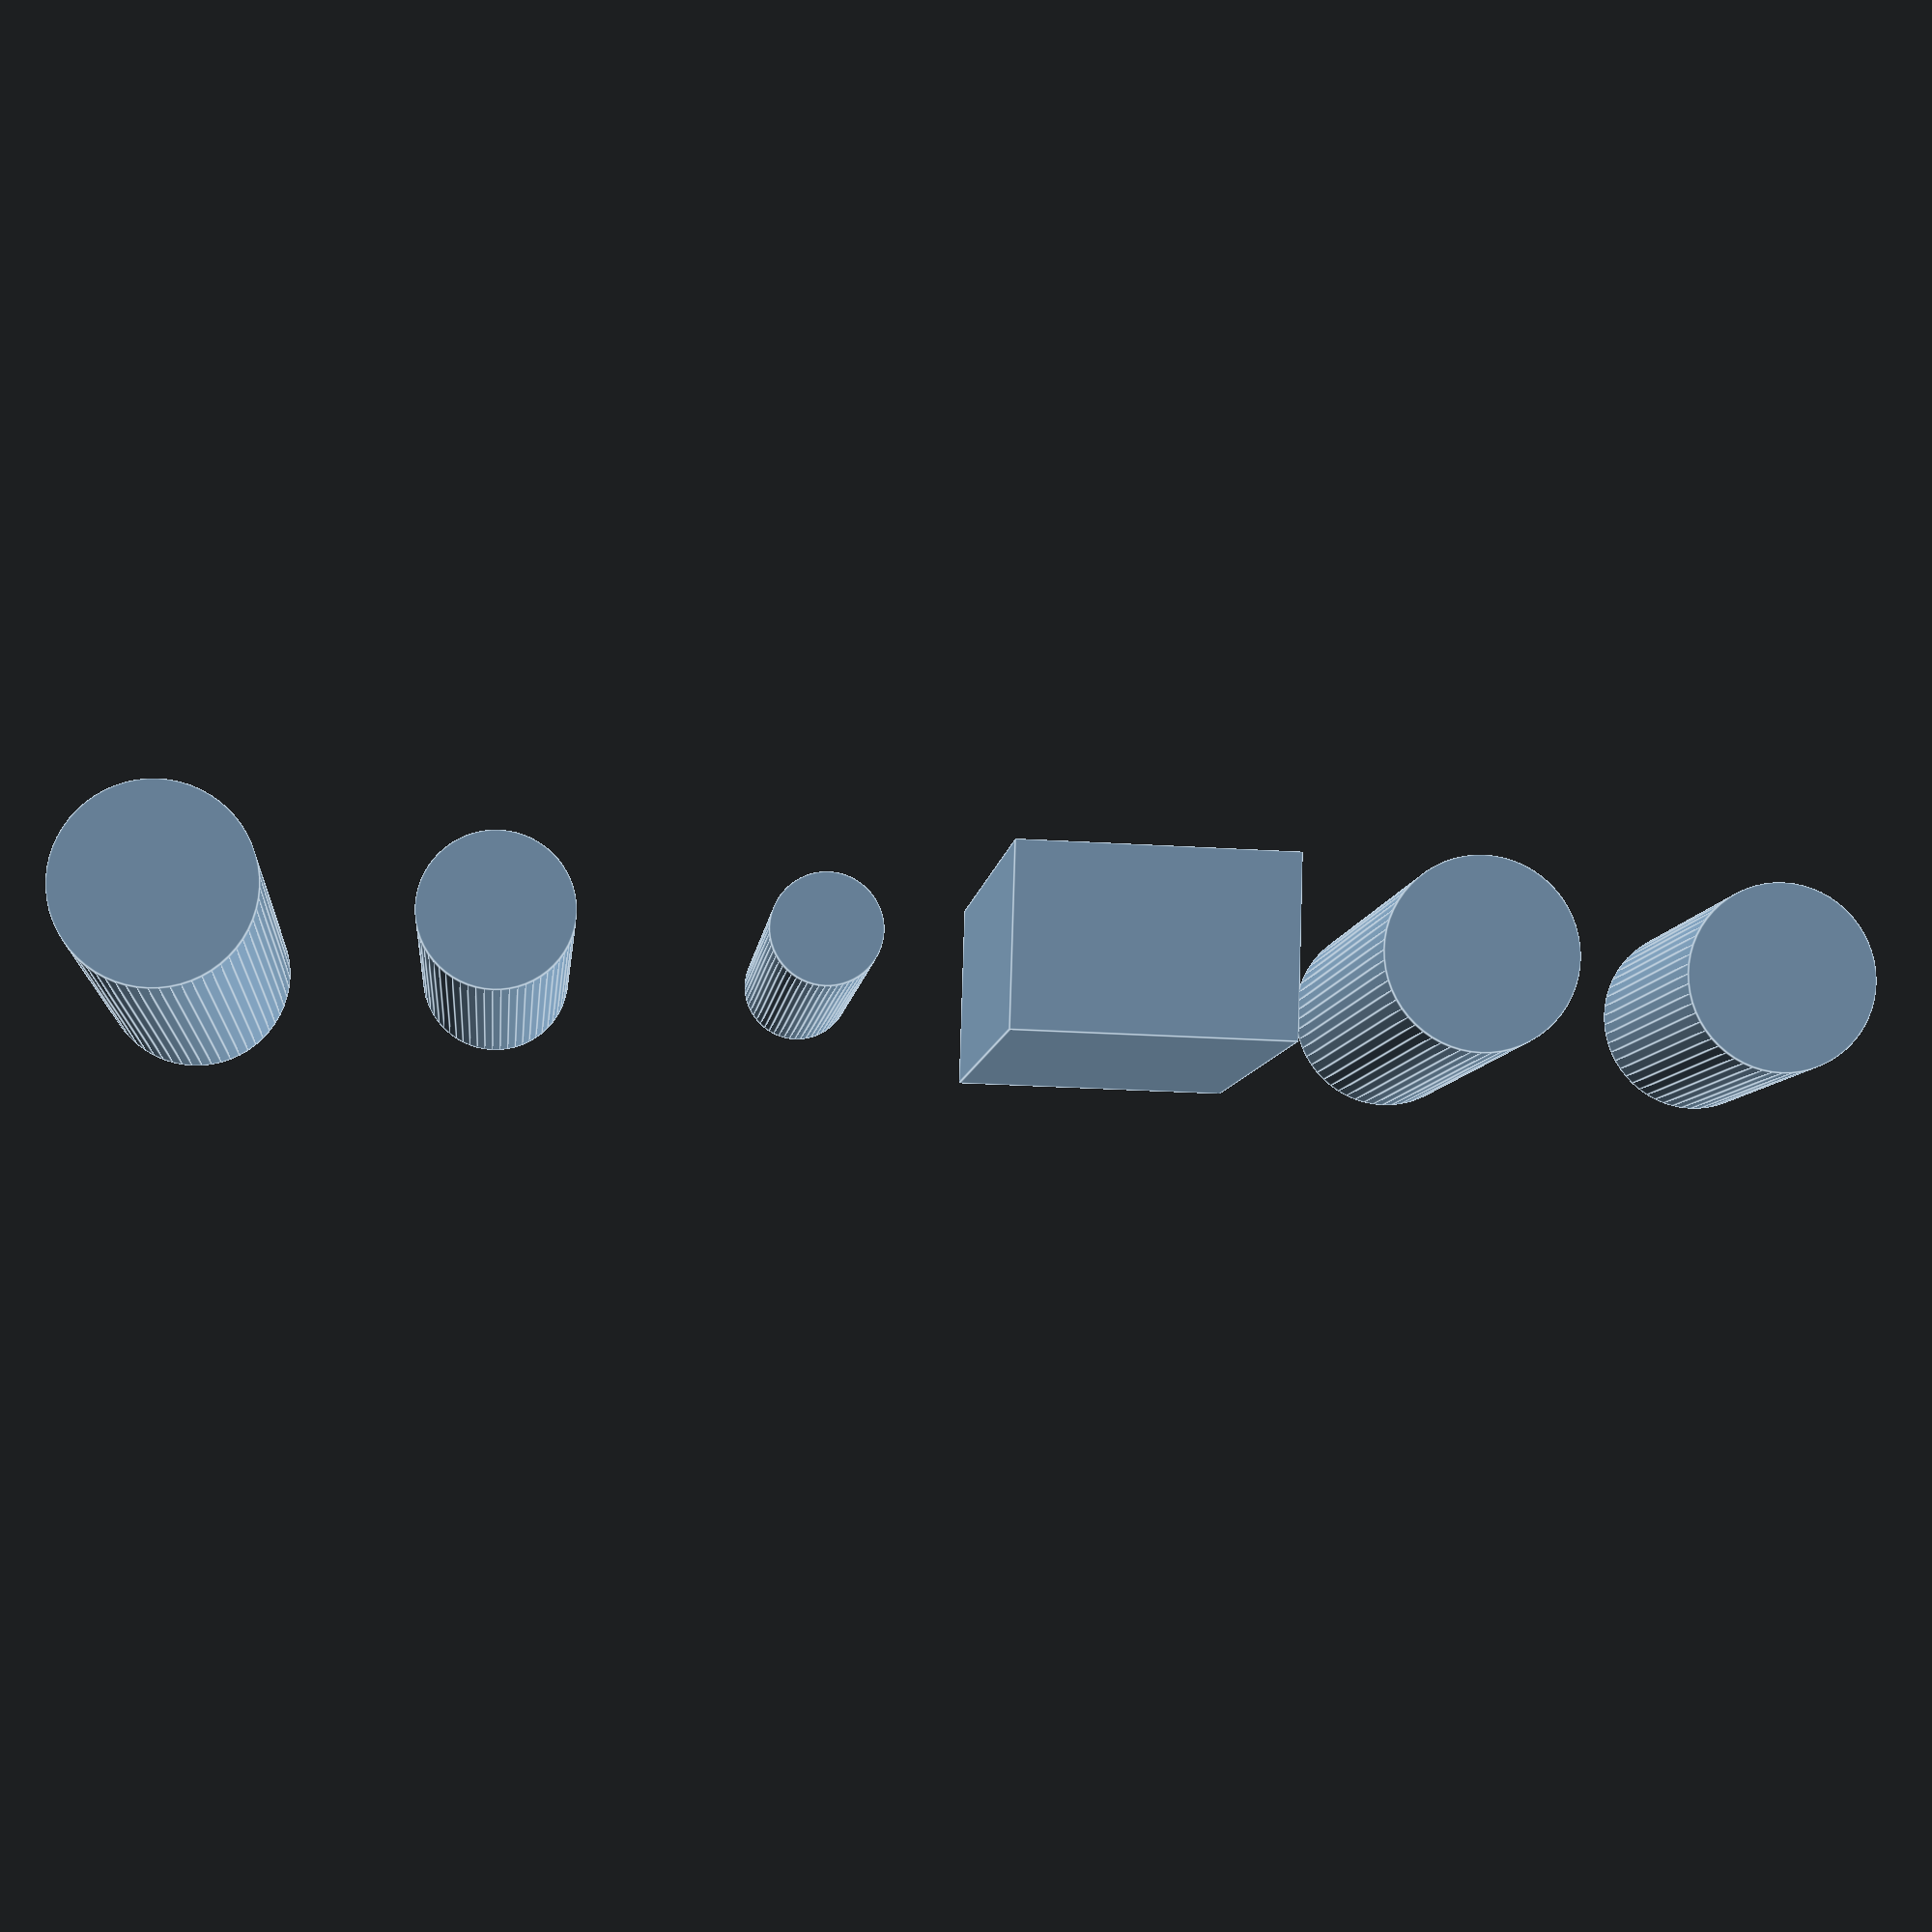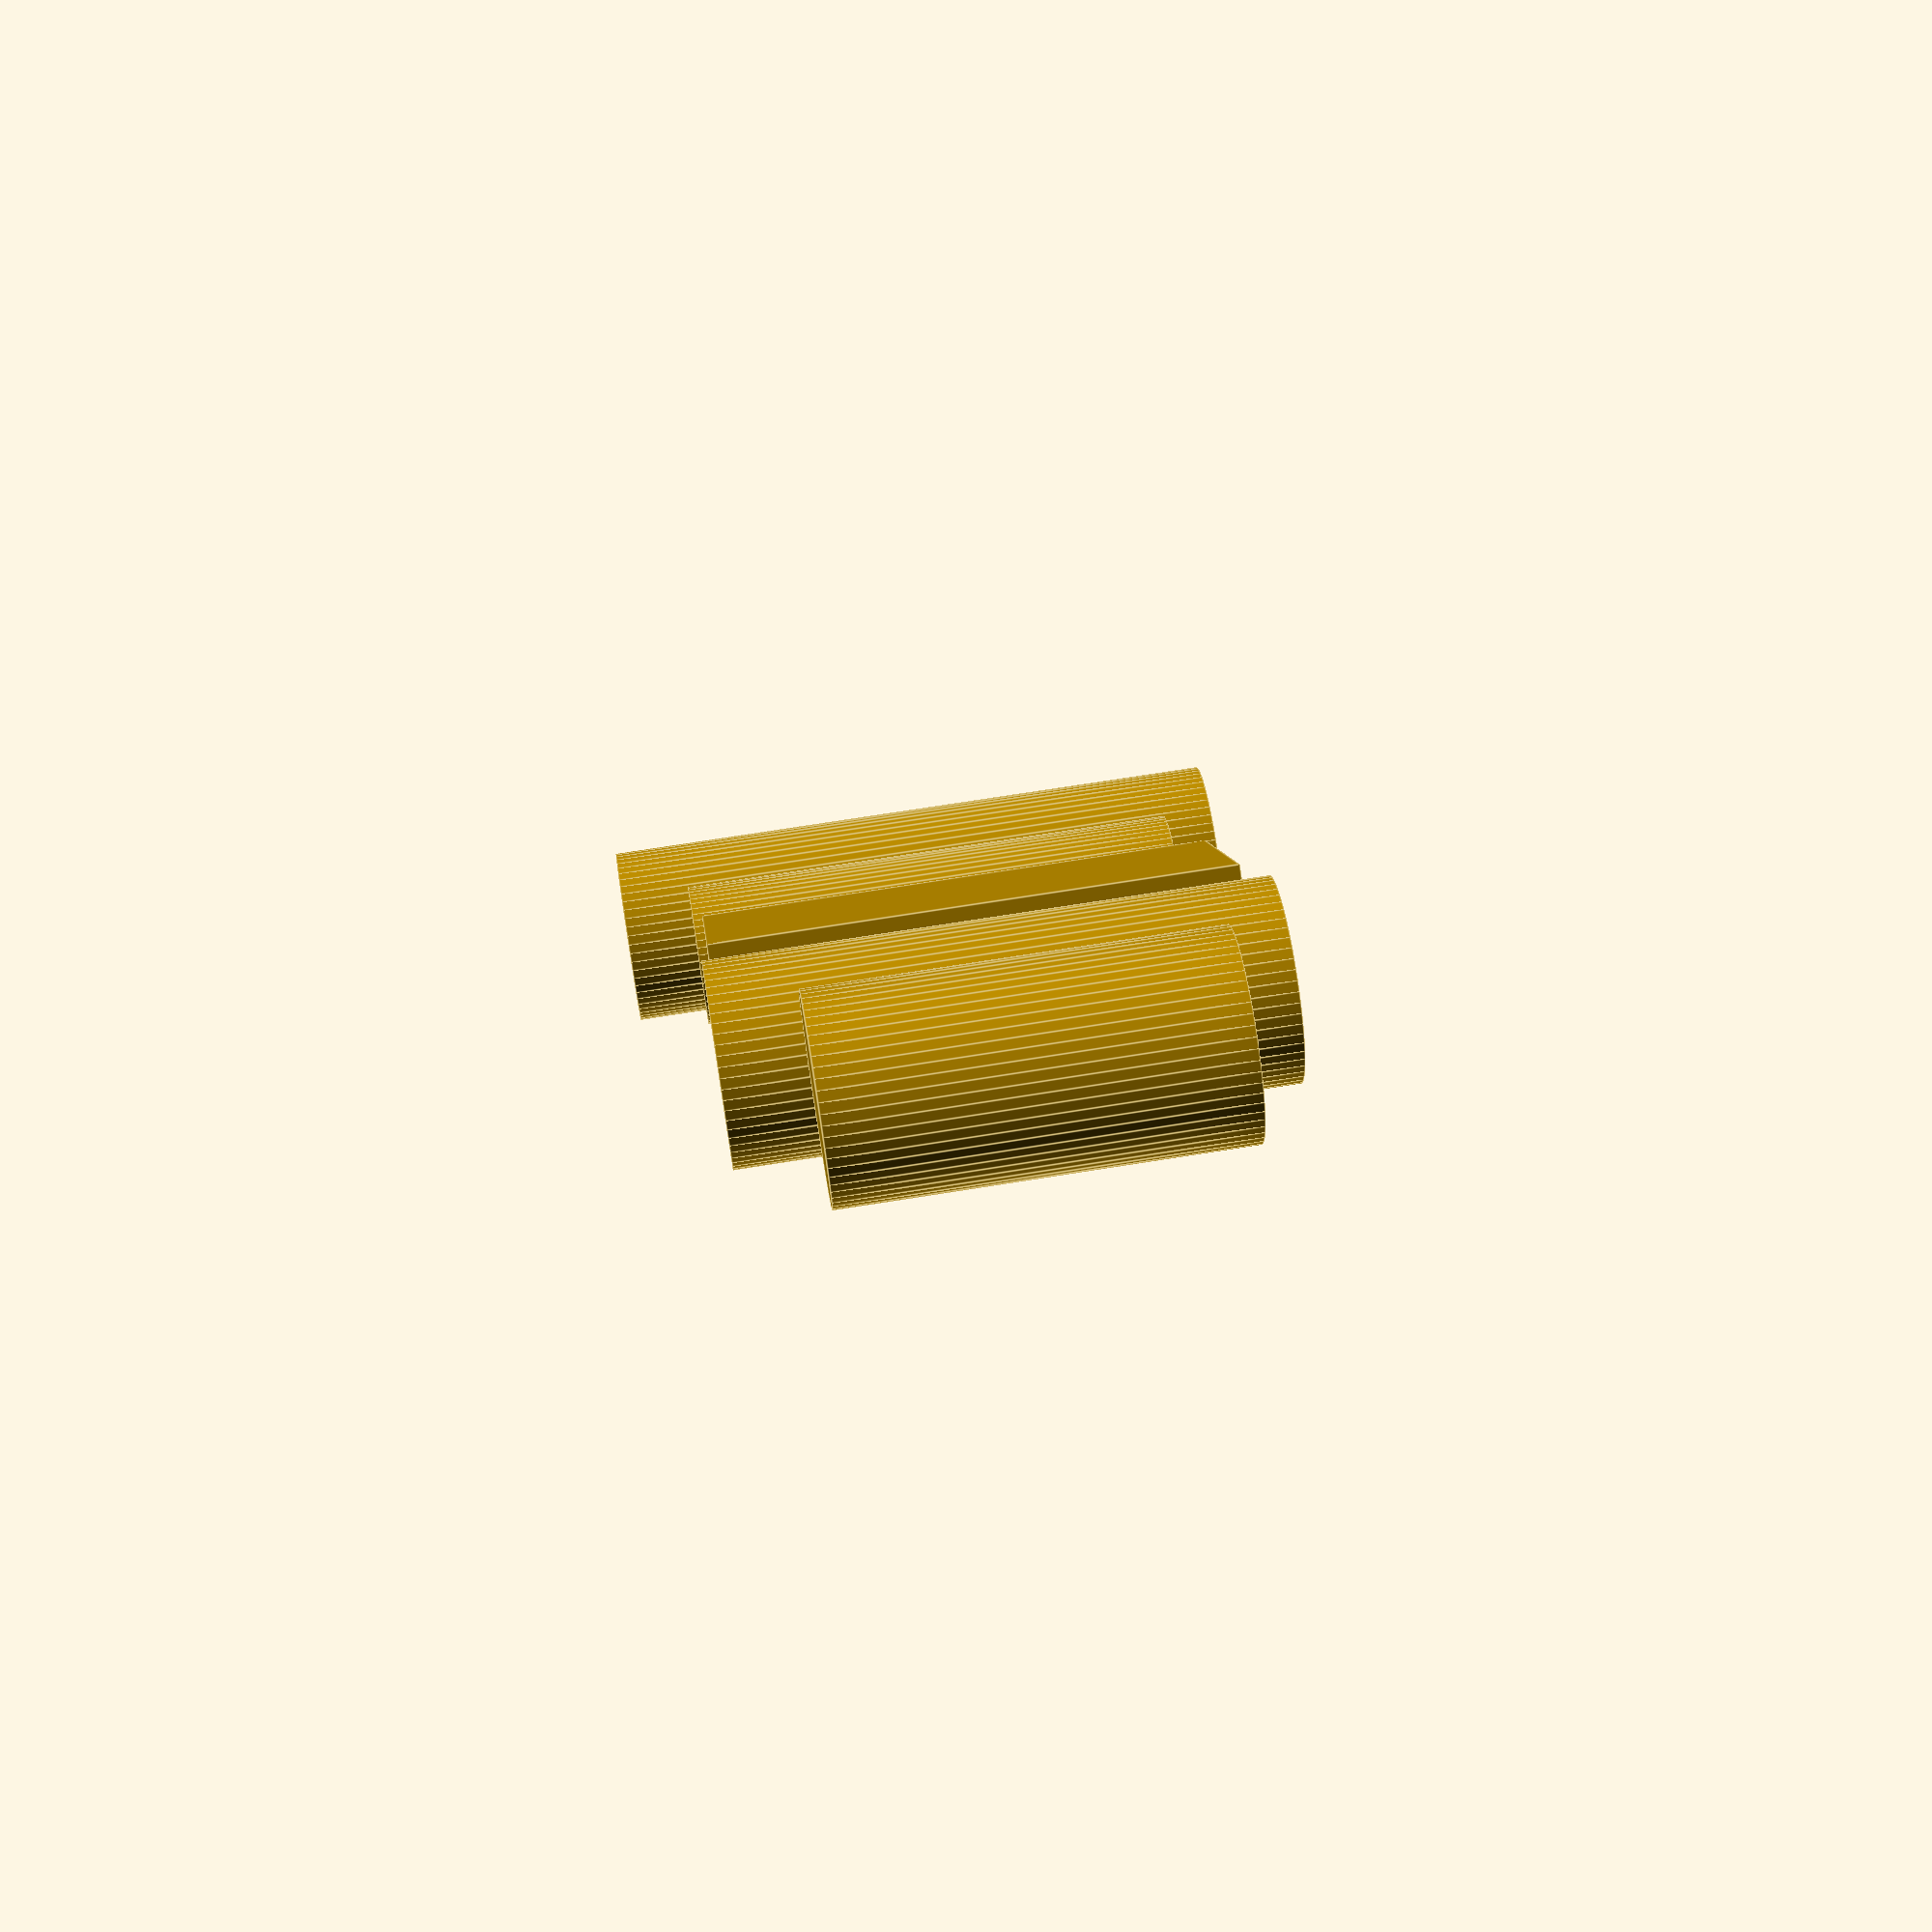
<openscad>
// A set of rought reference models for a few common battery types.
// For reference: https://en.wikipedia.org/wiki/List_of_battery_sizes


// Increase 'number of fragments' for rounder models.
$fn = 60;



// 18650
height_18650 = 65.2; // mm
diameter_18650 = 18.6; // mm

module battery_18650(center=false) {
  cylinder(h=height_18650, d=diameter_18650, center=center);
}


// 18500
height_18500 = 49.8; // mm
diameter_18500 = 18.3; // mm

module battery_18500(center=false) {
  cylinder(h=height_18500, d=diameter_18500, center=center);
}


// 18350
height_18350 = 35; // mm
diameter_18350 = 18; // mm

module battery_18350(center=false) {
  cylinder(h=height_18350, d=diameter_18350, center=center);
}


// AA
height_AA = 50.5; // mm
diameter_AA = 14.5; // mm

module battery_AA(center=false) {
  cylinder(h=height_AA, d=diameter_AA, center=center);
}


// AAA
height_AAA = 44.5; // mm
diameter_AAA = 10.5; // mm

module battery_AAA(center=false) {
  cylinder(h=height_AAA, d=diameter_AAA, center=center);
}


// 9-volt
height_9v = 48.5; // mm
length_9v = 26.5; // mm
width_9v = 17.5; // mm

module battery_9v(center=false) {
  cube([length_9v, width_9v, height_9v], center=center);
}



// Examples

battery_18650(true);

translate([30, 0, 0])
  battery_AA(true);

translate([60, 0, 0])
  battery_AAA(true);

translate([90, 0, 0])
  battery_9v(true);

translate([120, 0, 0])
  battery_18500(true);

translate([150, 0, 0])
  battery_18350(true);

</openscad>
<views>
elev=187.2 azim=181.8 roll=185.5 proj=p view=edges
elev=289.4 azim=295.9 roll=80.9 proj=p view=edges
</views>
